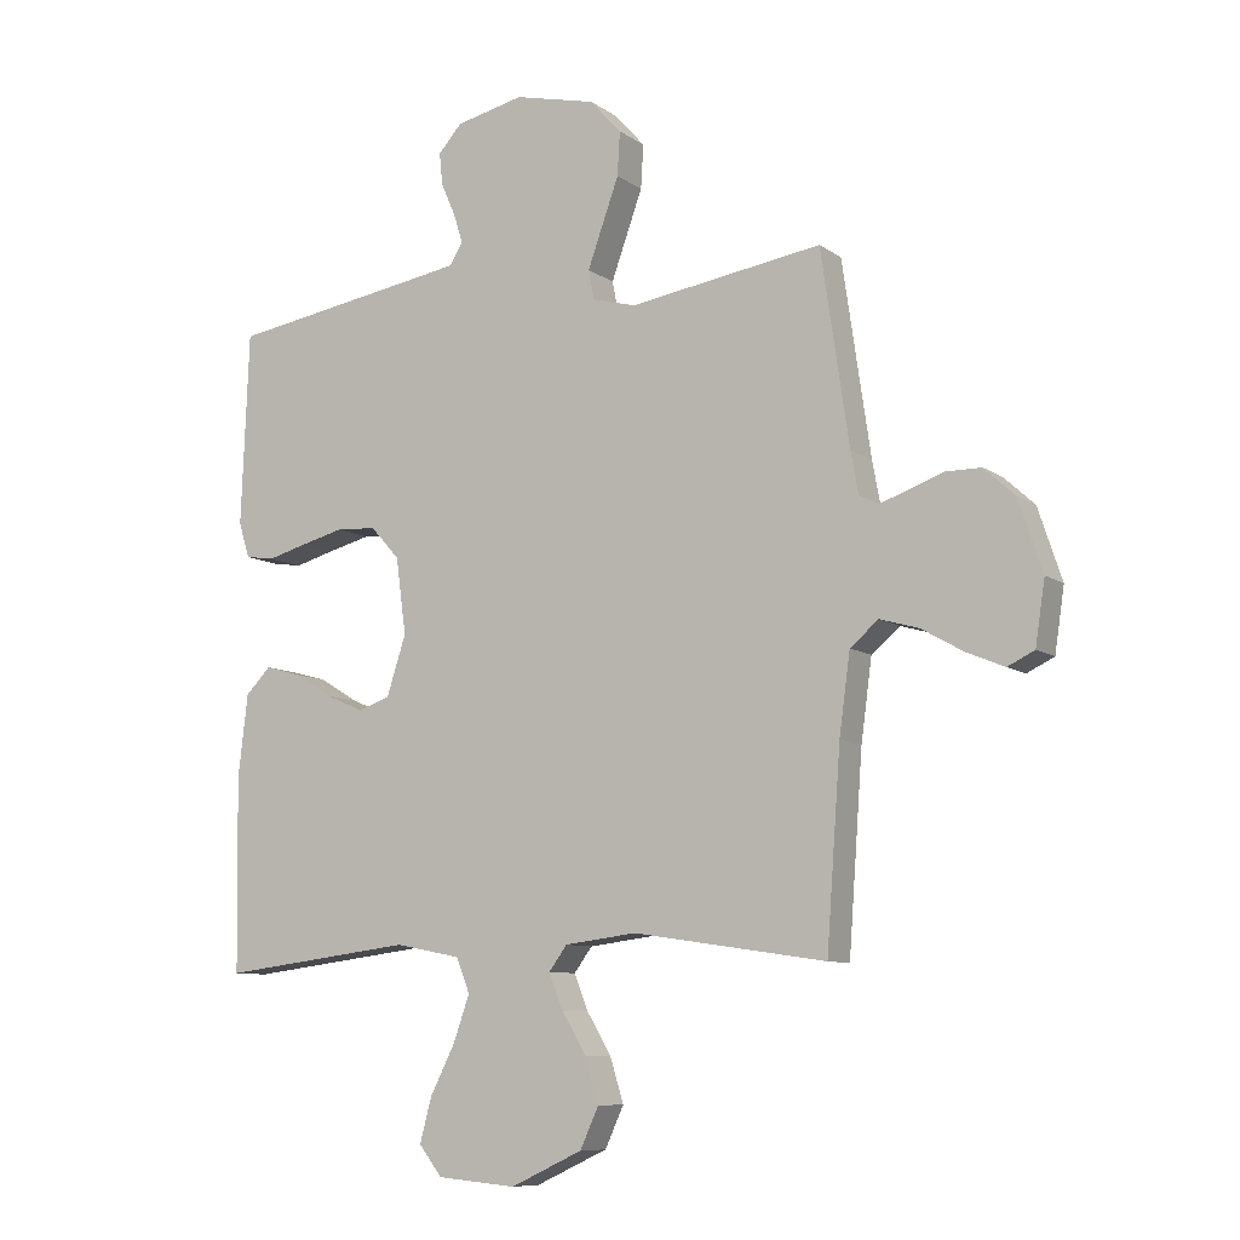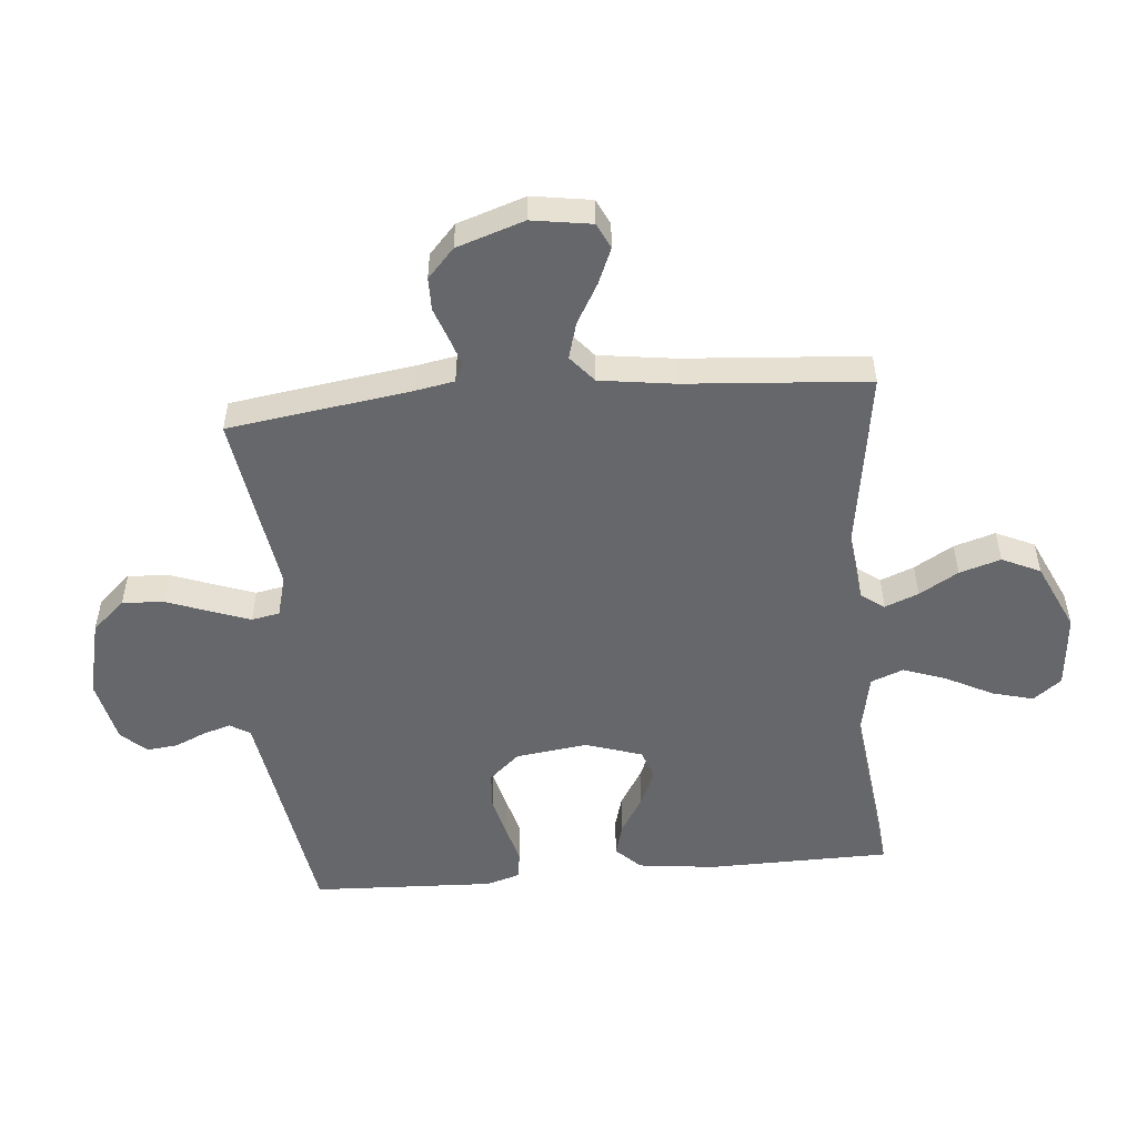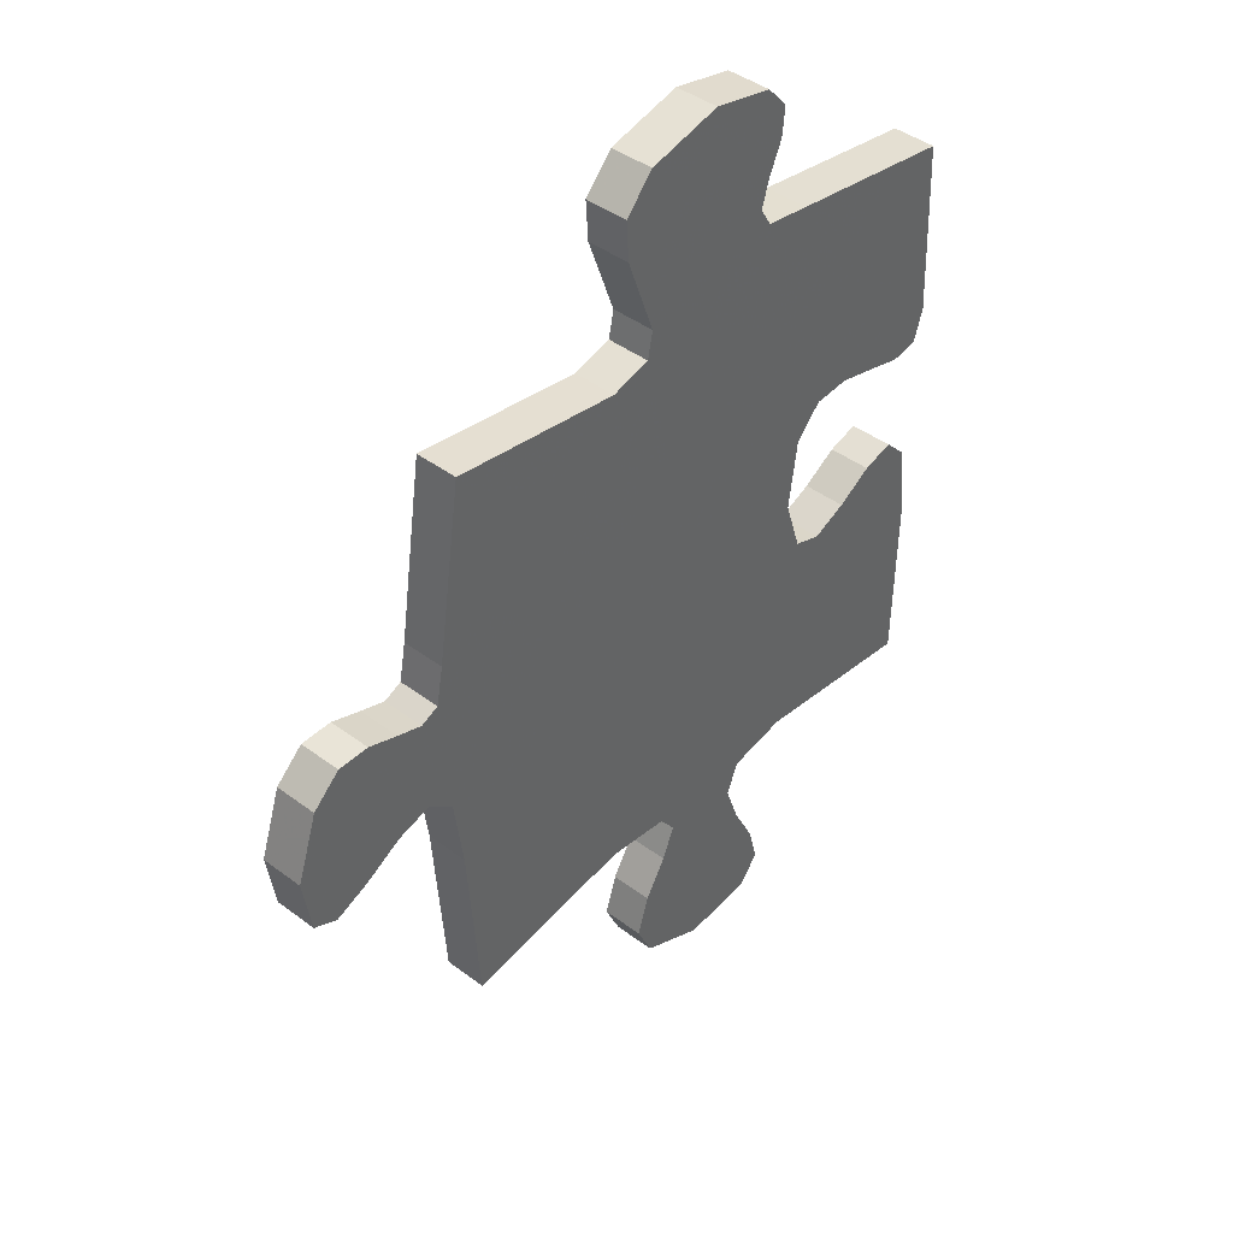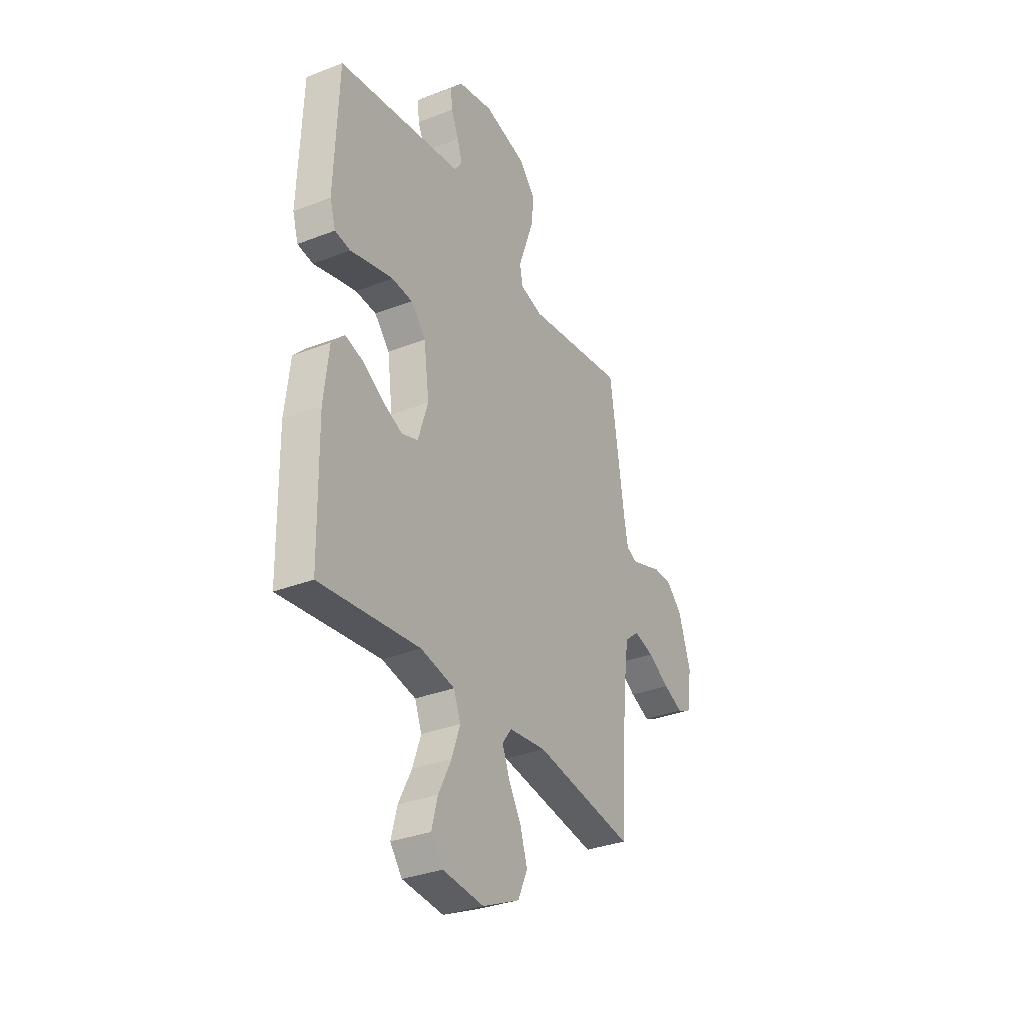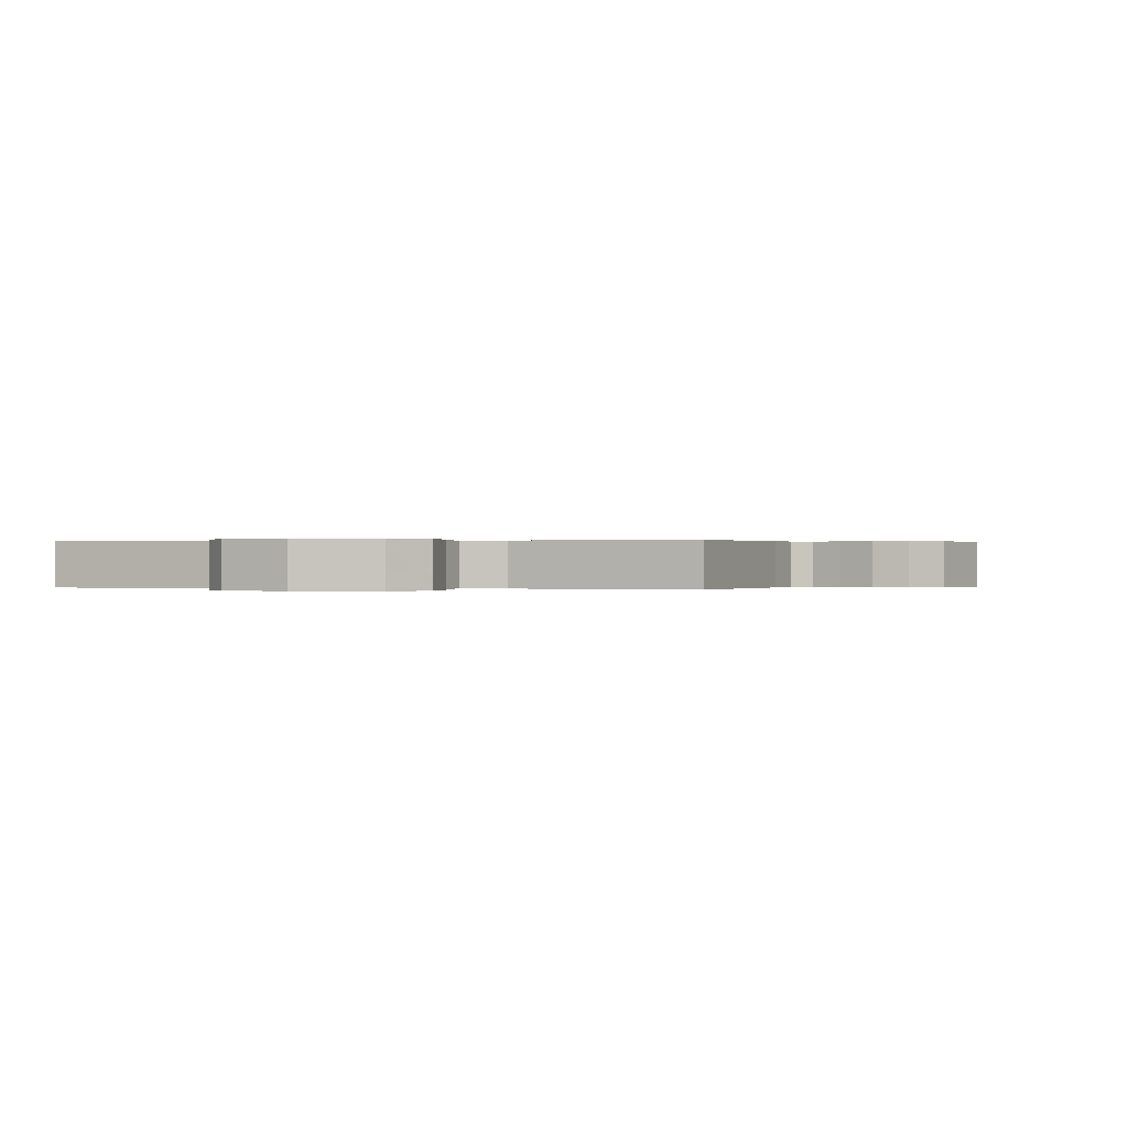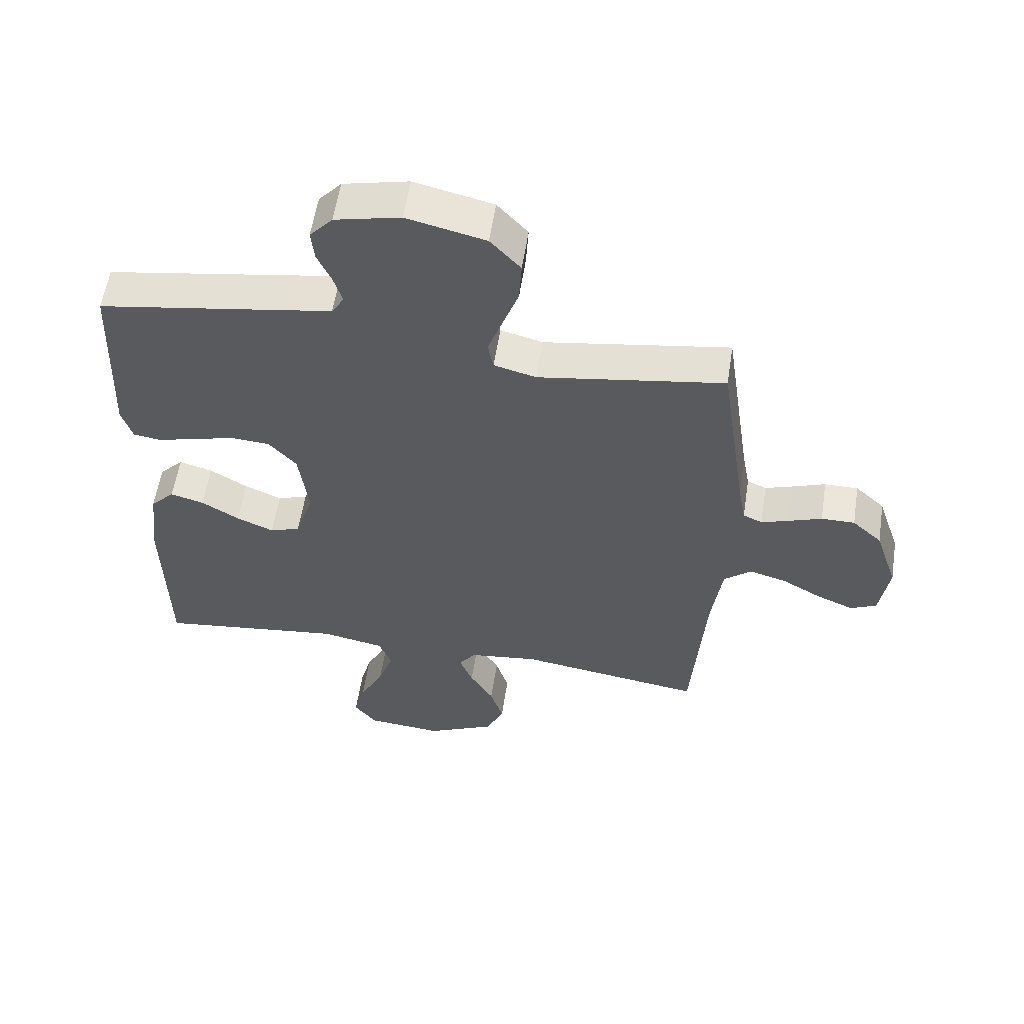
<metadata>
{"format":"obj","ext":"obj","renderer":"f3d","projection":"perspective","resolution":1024,"background":"white","views":[{"elev":-9.0,"azim":30.1,"up":"+Z"},{"elev":-52.0,"azim":95.0,"up":"+Y"},{"elev":43.0,"azim":131.6,"up":"+Z"},{"elev":-32.9,"azim":-61.6,"up":"+Z"},{"elev":0.1,"azim":15.7,"up":"+Y"},{"elev":57.1,"azim":8.7,"up":"+Z"}]}
</metadata>
<code>
v 0.5 0.07 -0.5
v 0.2 0.07 -0.455
v 0.088 0.07 -0.469
v 0.06 0.07 -0.507
v 0.082 0.07 -0.562
v 0.12 0.07 -0.626
v 0.141 0.07 -0.694
v 0.112 0.07 -0.757
v 0 0.07 -0.809
v -0.123 0.07 -0.798
v -0.159 0.07 -0.752
v -0.141 0.07 -0.684
v -0.102 0.07 -0.607
v -0.077 0.07 -0.536
v -0.098 0.07 -0.483
v -0.2 0.07 -0.463
v -0.5 0.07 -0.5
v -0.505 0.07 -0.2
v -0.49 0.07 -0.072
v -0.451 0.07 -0.032
v -0.397 0.07 -0.047
v -0.336 0.07 -0.084
v -0.276 0.07 -0.11
v -0.227 0.07 -0.093
v -0.197 0.07 0
v -0.213 0.07 0.118
v -0.258 0.07 0.168
v -0.32 0.07 0.172
v -0.387 0.07 0.155
v -0.449 0.07 0.138
v -0.495 0.07 0.145
v -0.512 0.07 0.2
v -0.5 0.07 0.5
v -0.2 0.07 0.548
v -0.121 0.07 0.561
v -0.101 0.07 0.594
v -0.115 0.07 0.639
v -0.138 0.07 0.691
v -0.143 0.07 0.741
v -0.106 0.07 0.782
v 0 0.07 0.806
v 0.127 0.07 0.776
v 0.176 0.07 0.722
v 0.172 0.07 0.654
v 0.146 0.07 0.582
v 0.123 0.07 0.518
v 0.132 0.07 0.472
v 0.2 0.07 0.454
v 0.5 0.07 0.5
v 0.544 0.07 0.2
v 0.556 0.07 0.135
v 0.587 0.07 0.121
v 0.632 0.07 0.136
v 0.685 0.07 0.155
v 0.739 0.07 0.155
v 0.787 0.07 0.111
v 0.824 0.07 0
v 0.809 0.07 -0.098
v 0.767 0.07 -0.118
v 0.708 0.07 -0.093
v 0.643 0.07 -0.056
v 0.583 0.07 -0.039
v 0.539 0.07 -0.076
v 0.522 0.07 -0.2
v 0.5 0 -0.5
v 0.2 0 -0.455
v 0.088 0 -0.469
v 0.06 0 -0.507
v 0.082 0 -0.562
v 0.12 0 -0.626
v 0.141 0 -0.694
v 0.112 0 -0.757
v 0 0 -0.809
v -0.123 0 -0.798
v -0.159 0 -0.752
v -0.141 0 -0.684
v -0.102 0 -0.607
v -0.077 0 -0.536
v -0.098 0 -0.483
v -0.2 0 -0.463
v -0.5 0 -0.5
v -0.505 0 -0.2
v -0.49 0 -0.072
v -0.451 0 -0.032
v -0.397 0 -0.047
v -0.336 0 -0.084
v -0.276 0 -0.11
v -0.227 0 -0.093
v -0.197 0 0
v -0.213 0 0.118
v -0.258 0 0.168
v -0.32 0 0.172
v -0.387 0 0.155
v -0.449 0 0.138
v -0.495 0 0.145
v -0.512 0 0.2
v -0.5 0 0.5
v -0.2 0 0.548
v -0.121 0 0.561
v -0.101 0 0.594
v -0.115 0 0.639
v -0.138 0 0.691
v -0.143 0 0.741
v -0.106 0 0.782
v 0 0 0.806
v 0.127 0 0.776
v 0.176 0 0.722
v 0.172 0 0.654
v 0.146 0 0.582
v 0.123 0 0.518
v 0.132 0 0.472
v 0.2 0 0.454
v 0.5 0 0.5
v 0.544 0 0.2
v 0.556 0 0.135
v 0.587 0 0.121
v 0.632 0 0.136
v 0.685 0 0.155
v 0.739 0 0.155
v 0.787 0 0.111
v 0.824 0 0
v 0.809 0 -0.098
v 0.767 0 -0.118
v 0.708 0 -0.093
v 0.643 0 -0.056
v 0.583 0 -0.039
v 0.539 0 -0.076
v 0.522 0 -0.2
f 59 60 61
f 58 59 61
f 57 58 61
f 56 57 61
f 55 56 61
f 54 55 61
f 53 54 61
f 52 53 61 62
f 51 52 62 63
f 48 49 50
f 51 63 64
f 50 51 64
f 48 50 64
f 47 48 64
f 43 44 45
f 42 43 45
f 41 42 45
f 40 41 45
f 39 40 45
f 38 39 45
f 37 38 45
f 36 37 45 46
f 35 36 46 47
f 32 33 34
f 31 32 34
f 30 31 34
f 29 30 34
f 34 35 47
f 29 34 47
f 28 29 47
f 20 21 22
f 19 20 22
f 18 19 22
f 17 18 22
f 16 17 22
f 15 16 22 23
f 11 12 13
f 10 11 13
f 9 10 13
f 8 9 13
f 7 8 13
f 6 7 13
f 5 6 13
f 4 5 13 14
f 3 4 14 15
f 47 64 1 2
f 27 28 47
f 26 27 47
f 2 3 15
f 47 2 15
f 26 47 15
f 25 26 15
f 24 25 15
f 15 23 24
f 125 124 123
f 125 123 122
f 125 122 121
f 125 121 120
f 125 120 119
f 125 119 118
f 125 118 117
f 126 125 117 116
f 127 126 116 115
f 114 113 112
f 128 127 115
f 128 115 114
f 128 114 112
f 128 112 111
f 109 108 107
f 109 107 106
f 109 106 105
f 109 105 104
f 109 104 103
f 109 103 102
f 109 102 101
f 110 109 101 100
f 111 110 100 99
f 98 97 96
f 98 96 95
f 98 95 94
f 98 94 93
f 111 99 98
f 111 98 93
f 111 93 92
f 86 85 84
f 86 84 83
f 86 83 82
f 86 82 81
f 86 81 80
f 87 86 80 79
f 77 76 75
f 77 75 74
f 77 74 73
f 77 73 72
f 77 72 71
f 77 71 70
f 77 70 69
f 78 77 69 68
f 79 78 68 67
f 66 65 128 111
f 111 92 91
f 111 91 90
f 79 67 66
f 79 66 111
f 79 111 90
f 79 90 89
f 79 89 88
f 88 87 79
f 1 65 66 2
f 2 66 67 3
f 3 67 68 4
f 4 68 69 5
f 5 69 70 6
f 6 70 71 7
f 7 71 72 8
f 8 72 73 9
f 9 73 74 10
f 10 74 75 11
f 11 75 76 12
f 12 76 77 13
f 13 77 78 14
f 14 78 79 15
f 15 79 80 16
f 16 80 81 17
f 17 81 82 18
f 18 82 83 19
f 19 83 84 20
f 20 84 85 21
f 21 85 86 22
f 22 86 87 23
f 23 87 88 24
f 24 88 89 25
f 25 89 90 26
f 26 90 91 27
f 27 91 92 28
f 28 92 93 29
f 29 93 94 30
f 30 94 95 31
f 31 95 96 32
f 32 96 97 33
f 33 97 98 34
f 34 98 99 35
f 35 99 100 36
f 36 100 101 37
f 37 101 102 38
f 38 102 103 39
f 39 103 104 40
f 40 104 105 41
f 41 105 106 42
f 42 106 107 43
f 43 107 108 44
f 44 108 109 45
f 45 109 110 46
f 46 110 111 47
f 47 111 112 48
f 48 112 113 49
f 49 113 114 50
f 50 114 115 51
f 51 115 116 52
f 52 116 117 53
f 53 117 118 54
f 54 118 119 55
f 55 119 120 56
f 56 120 121 57
f 57 121 122 58
f 58 122 123 59
f 59 123 124 60
f 60 124 125 61
f 61 125 126 62
f 62 126 127 63
f 63 127 128 64
f 64 128 65 1

</code>
